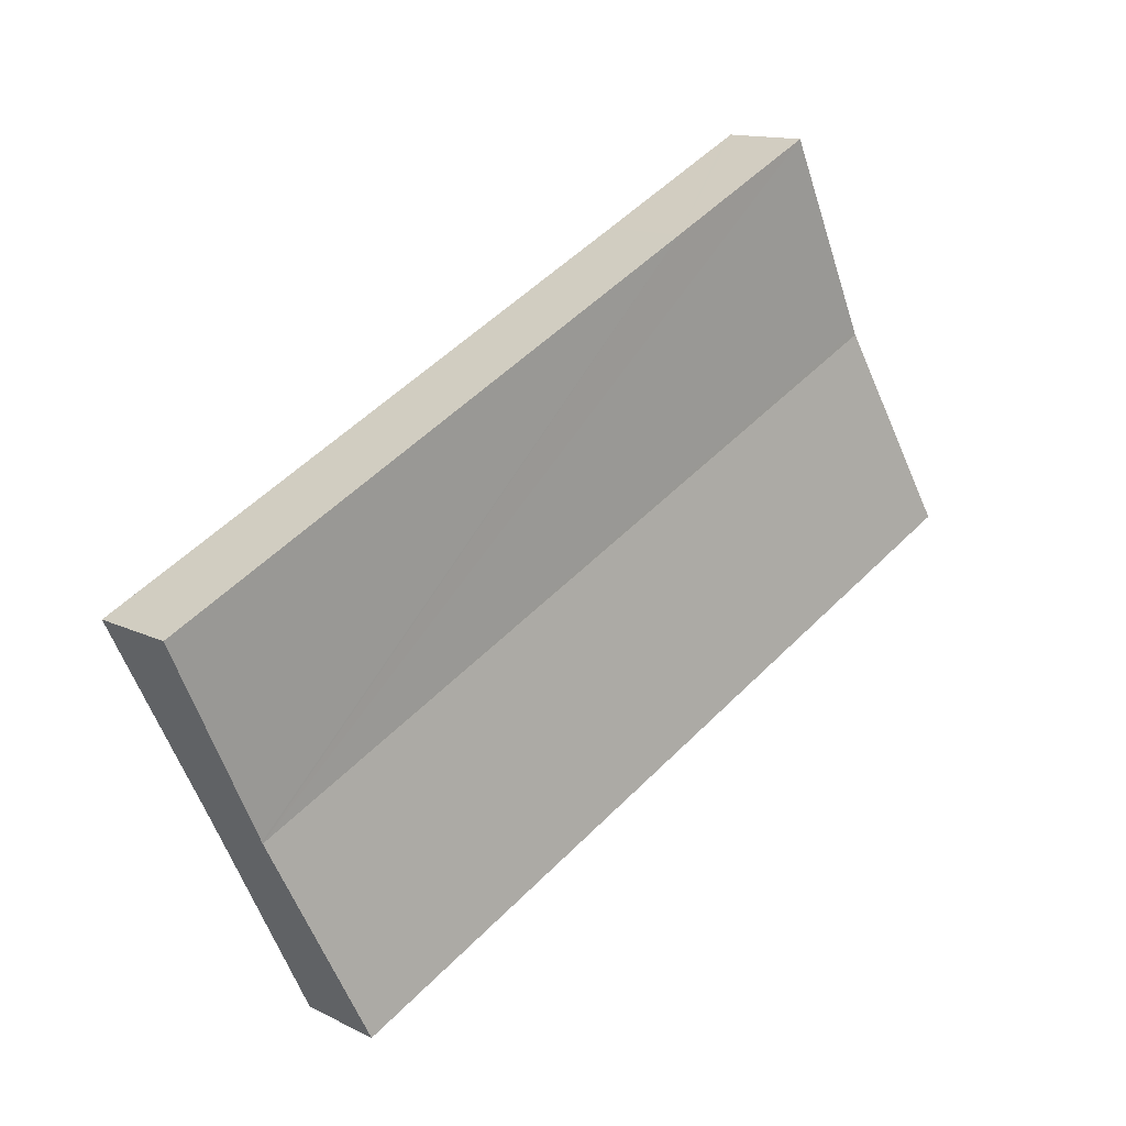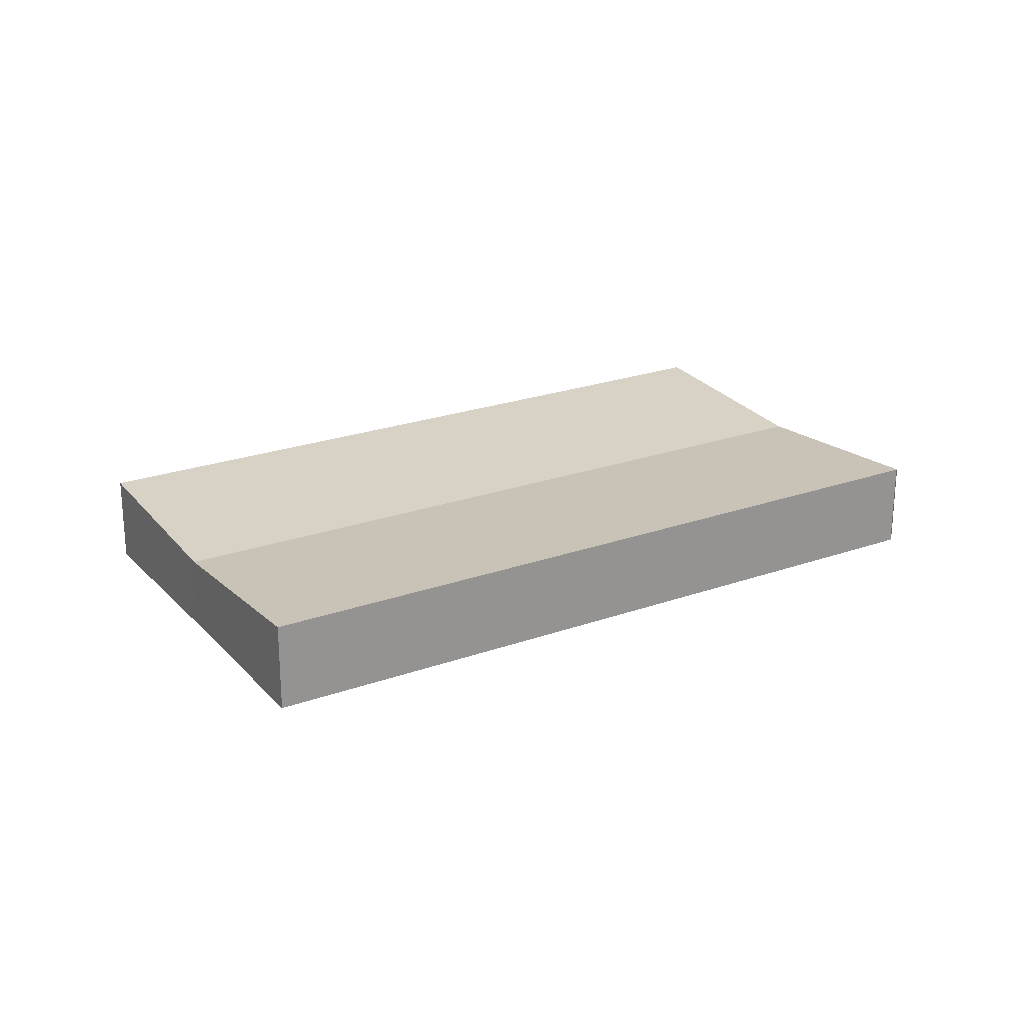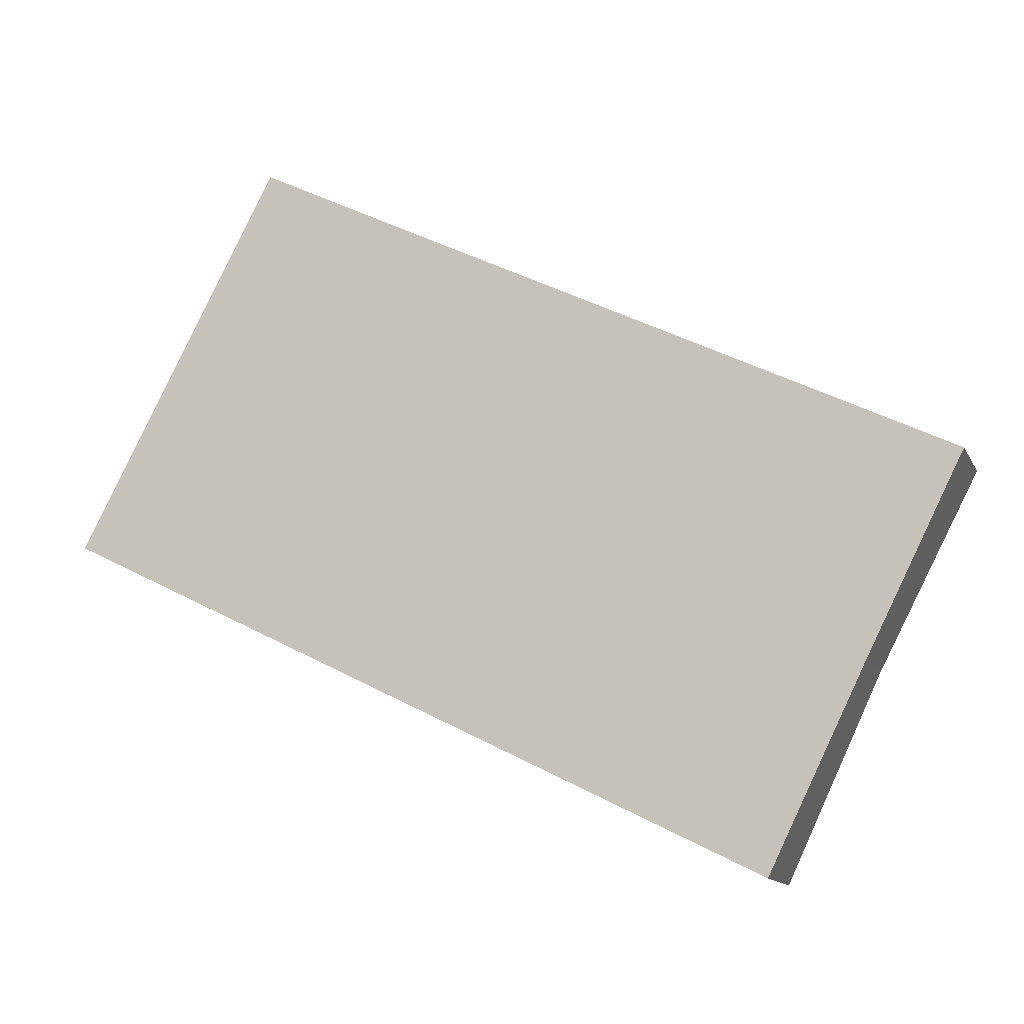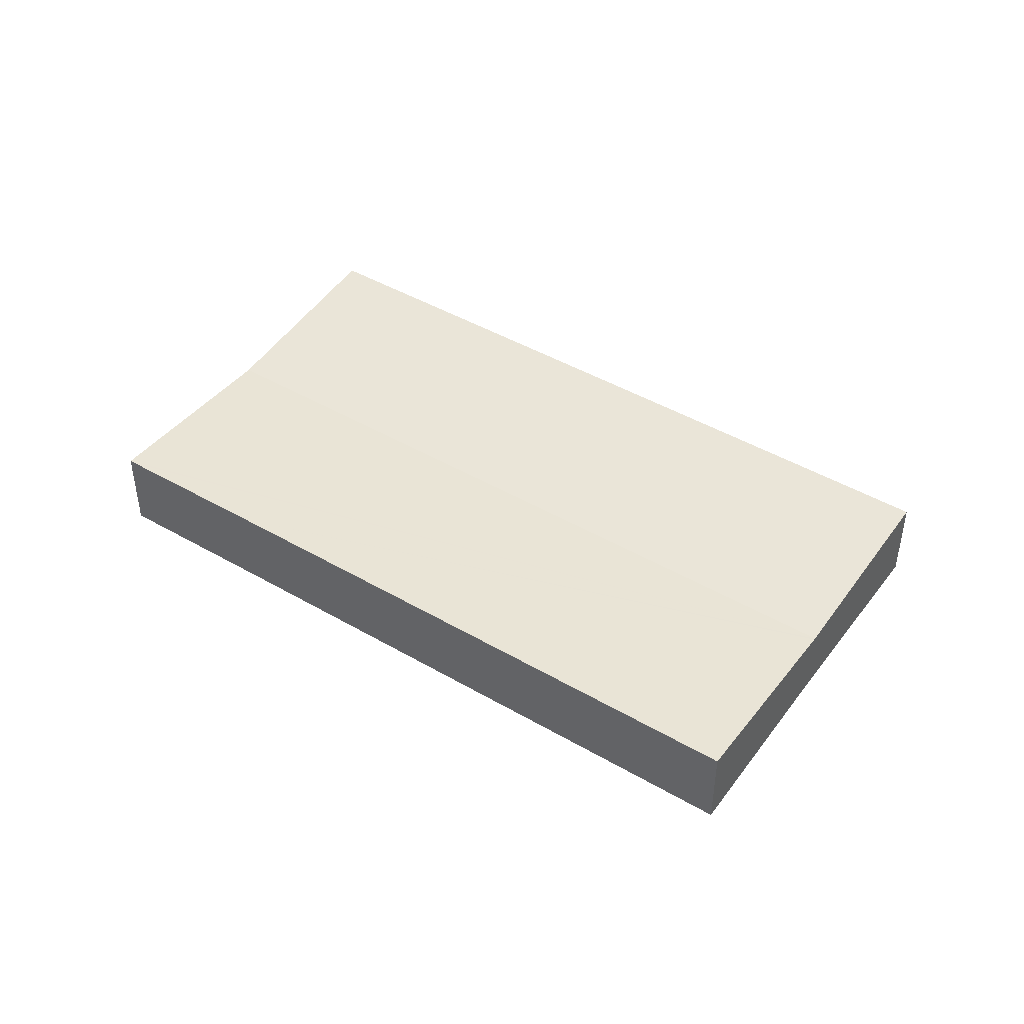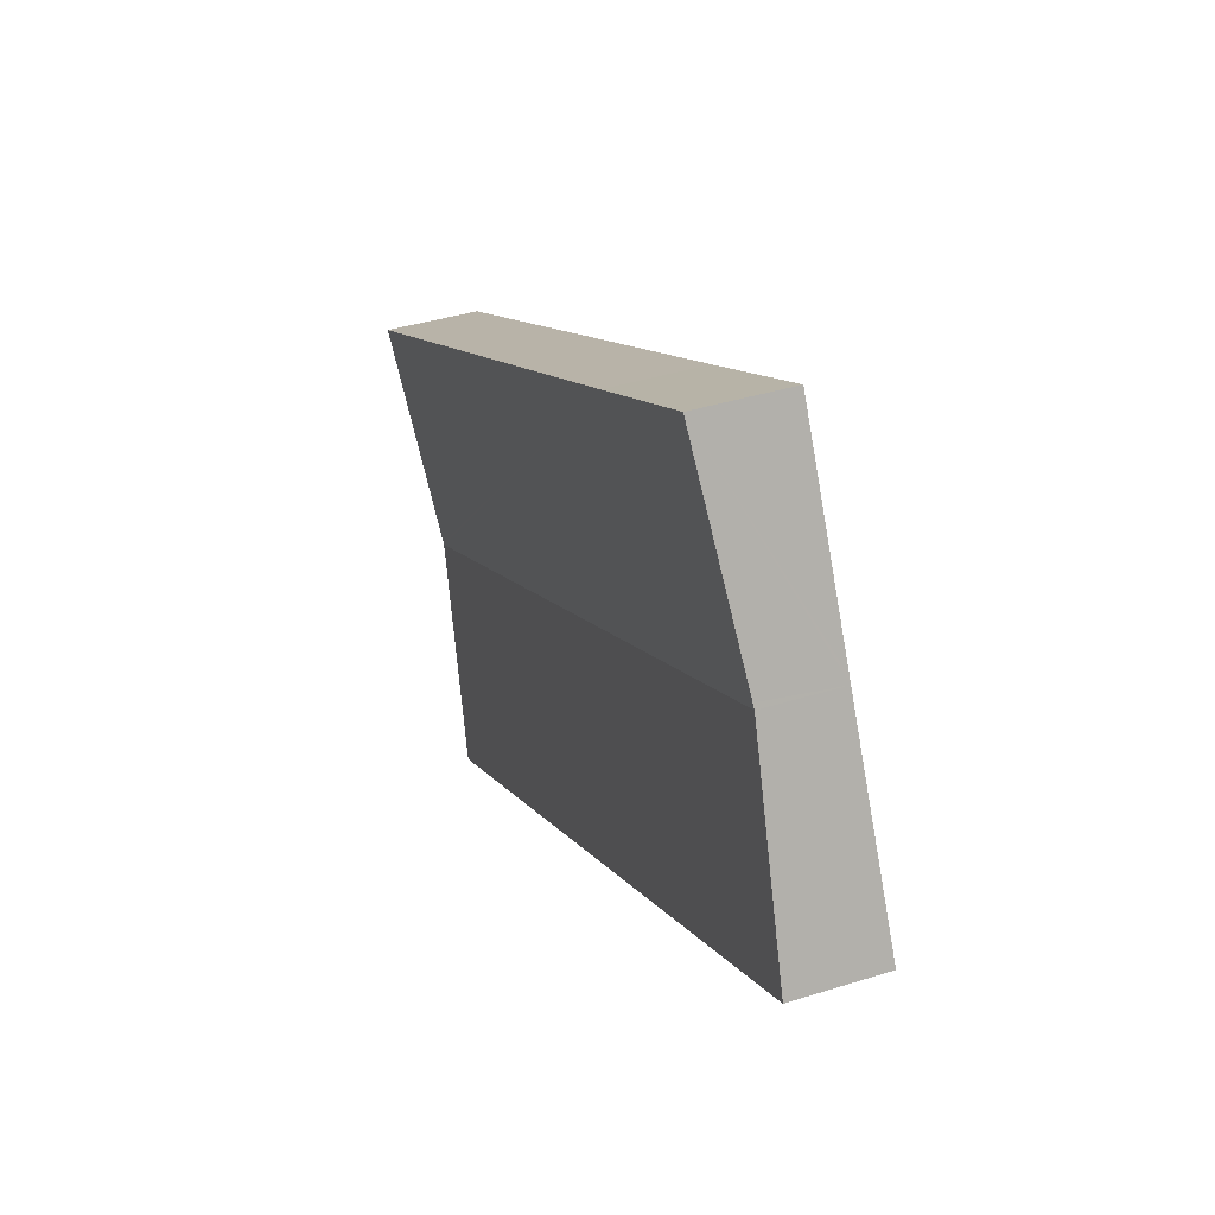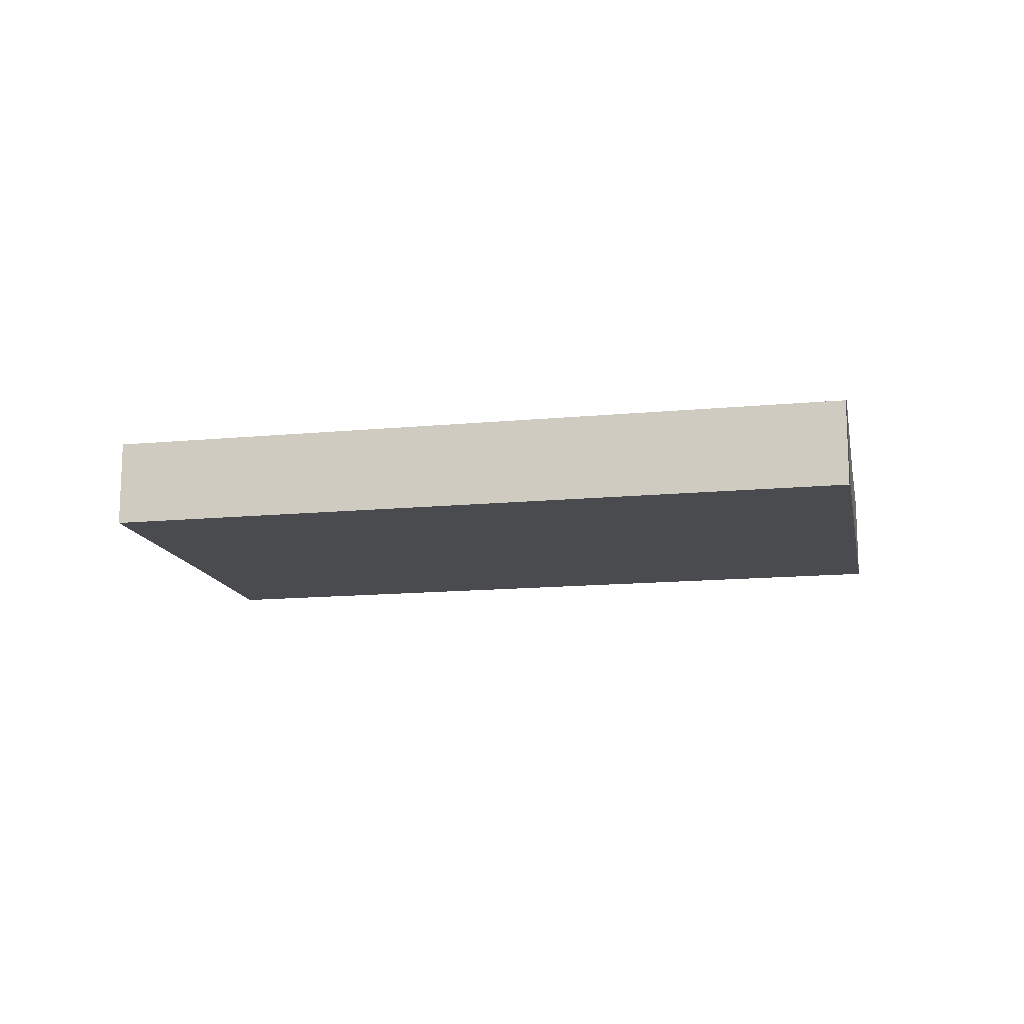
<metadata>
{"format":"obj","ext":"obj","renderer":"f3d","projection":"perspective","resolution":1024,"background":"white","views":[{"elev":13.1,"azim":138.5,"up":"+Z"},{"elev":23.3,"azim":175.5,"up":"+Y"},{"elev":-13.6,"azim":18.7,"up":"+Z"},{"elev":44.8,"azim":60.8,"up":"+Y"},{"elev":38.6,"azim":-111.7,"up":"+Z"},{"elev":-14.2,"azim":-141.5,"up":"+Y"}]}
</metadata>
<code>
v  18.09 2.293 -9.071
v  18.75 2.191 -7.797
v  18.12 2.293 -9.084
v  20.56 1.9 -4.146
v  0.021 2.293 -0.011
v  2.543 1.9 4.888
v  0 2.293 1.404e-16
v  23.04 2.291 0.746
v  20.58 1.904 -4.102
v  9.023 2.293 7.797
v  2.608 1.91 5.012
v  5.094 2.294 9.789
v  5.279 2.294 9.695
v  18.09 5.554e-16 -9.071
v  18.12 5.562e-16 -9.084
v  0.021 6.736e-19 -0.011
v  0 0 0
v  2.543 -2.993e-16 4.888
v  2.608 -3.069e-16 5.012
v  5.094 -5.994e-16 9.789
v  5.279 -5.936e-16 9.695
v  9.023 -4.774e-16 7.797
v  23.04 -4.568e-17 0.746
v  18.75 4.774e-16 -7.797
v  20.56 2.539e-16 -4.146
v  20.58 2.512e-16 -4.102
g defaultobject
f 1 2 3
f 2 1 4
f 4 1 5
f 4 5 6
f 6 5 7
f 8 9 10
f 11 4 6
f 4 11 12
f 4 12 13
f 4 13 10
f 4 10 9
f 14 3 15
f 3 14 1
f 1 14 16
f 1 16 5
f 17 6 7
f 6 17 18
f 6 18 11
f 11 18 12
f 12 18 19
f 12 19 20
f 20 13 12
f 13 20 10
f 10 20 21
f 10 21 22
f 10 22 8
f 8 22 23
f 3 24 15
f 24 3 2
f 24 2 25
f 25 2 4
f 25 4 26
f 26 4 9
f 26 9 23
f 23 9 8
f 22 26 23
f 26 22 25
f 25 22 24
f 24 22 15
f 15 22 14
f 14 22 16
f 16 22 21
f 16 21 20
f 16 20 19
f 16 19 18
f 16 18 17

</code>
